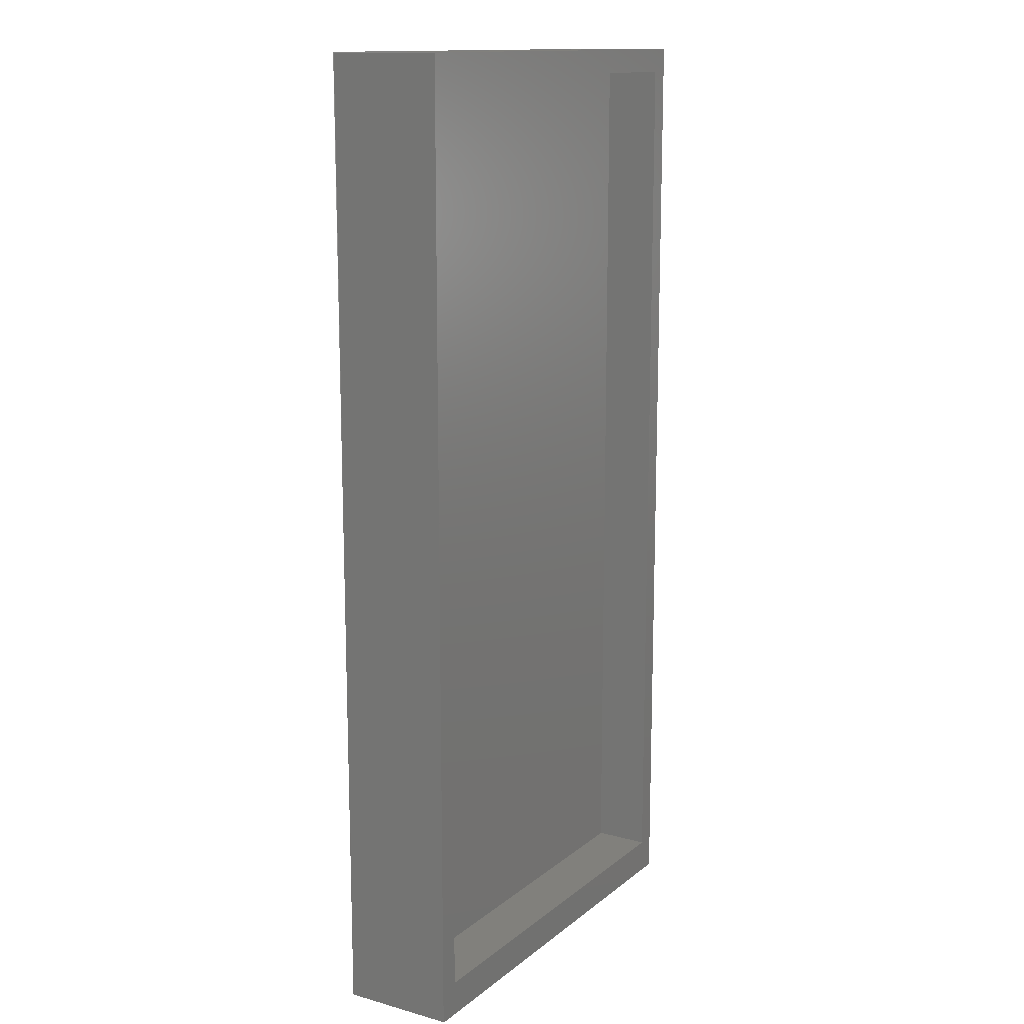
<metadata>
{"format":"step","ext":"step","renderer":"f3d","projection":"perspective","resolution":1024,"background":"white","views":[{"elev":13.9,"azim":-58.7,"up":"+Y"}]}
</metadata>
<code>
ISO-10303-21;
DATA;
#1=MECHANICAL_DESIGN_GEOMETRIC_PRESENTATION_REPRESENTATION('',(#6,#7),
#461);
#2=SHAPE_REPRESENTATION_RELATIONSHIP('SRR','None',#468,#3);
#3=ADVANCED_BREP_SHAPE_REPRESENTATION('',(#8,#9),#460);
#4=FACE_BOUND('',#41,.T.);
#5=FACE_BOUND('',#43,.T.);
#6=STYLED_ITEM('',(#477),#8);
#7=STYLED_ITEM('',(#477),#9);
#8=MANIFOLD_SOLID_BREP('Body1',#280);
#9=MANIFOLD_SOLID_BREP('Body2',#281);
#10=FACE_OUTER_BOUND('',#26,.T.);
#11=FACE_OUTER_BOUND('',#27,.T.);
#12=FACE_OUTER_BOUND('',#28,.T.);
#13=FACE_OUTER_BOUND('',#29,.T.);
#14=FACE_OUTER_BOUND('',#30,.T.);
#15=FACE_OUTER_BOUND('',#31,.T.);
#16=FACE_OUTER_BOUND('',#32,.T.);
#17=FACE_OUTER_BOUND('',#33,.T.);
#18=FACE_OUTER_BOUND('',#34,.T.);
#19=FACE_OUTER_BOUND('',#35,.T.);
#20=FACE_OUTER_BOUND('',#36,.T.);
#21=FACE_OUTER_BOUND('',#37,.T.);
#22=FACE_OUTER_BOUND('',#38,.T.);
#23=FACE_OUTER_BOUND('',#39,.T.);
#24=FACE_OUTER_BOUND('',#40,.T.);
#25=FACE_OUTER_BOUND('',#42,.T.);
#26=EDGE_LOOP('',(#176,#177,#178,#179));
#27=EDGE_LOOP('',(#180,#181,#182,#183));
#28=EDGE_LOOP('',(#184,#185,#186,#187));
#29=EDGE_LOOP('',(#188,#189,#190,#191));
#30=EDGE_LOOP('',(#192,#193,#194,#195));
#31=EDGE_LOOP('',(#196,#197,#198,#199));
#32=EDGE_LOOP('',(#200,#201,#202,#203));
#33=EDGE_LOOP('',(#204,#205,#206,#207));
#34=EDGE_LOOP('',(#208,#209,#210,#211));
#35=EDGE_LOOP('',(#212,#213,#214,#215));
#36=EDGE_LOOP('',(#216,#217,#218,#219));
#37=EDGE_LOOP('',(#220,#221,#222,#223));
#38=EDGE_LOOP('',(#224,#225,#226,#227));
#39=EDGE_LOOP('',(#228,#229,#230,#231));
#40=EDGE_LOOP('',(#232,#233,#234,#235));
#41=EDGE_LOOP('',(#236,#237,#238,#239));
#42=EDGE_LOOP('',(#240,#241,#242,#243));
#43=EDGE_LOOP('',(#244,#245,#246,#247));
#44=LINE('',#385,#80);
#45=LINE('',#387,#81);
#46=LINE('',#389,#82);
#47=LINE('',#390,#83);
#48=LINE('',#393,#84);
#49=LINE('',#395,#85);
#50=LINE('',#396,#86);
#51=LINE('',#399,#87);
#52=LINE('',#401,#88);
#53=LINE('',#402,#89);
#54=LINE('',#404,#90);
#55=LINE('',#405,#91);
#56=LINE('',#411,#92);
#57=LINE('',#413,#93);
#58=LINE('',#415,#94);
#59=LINE('',#416,#95);
#60=LINE('',#419,#96);
#61=LINE('',#421,#97);
#62=LINE('',#422,#98);
#63=LINE('',#425,#99);
#64=LINE('',#427,#100);
#65=LINE('',#428,#101);
#66=LINE('',#430,#102);
#67=LINE('',#431,#103);
#68=LINE('',#435,#104);
#69=LINE('',#437,#105);
#70=LINE('',#439,#106);
#71=LINE('',#440,#107);
#72=LINE('',#443,#108);
#73=LINE('',#445,#109);
#74=LINE('',#446,#110);
#75=LINE('',#449,#111);
#76=LINE('',#451,#112);
#77=LINE('',#452,#113);
#78=LINE('',#454,#114);
#79=LINE('',#455,#115);
#80=VECTOR('',#315,10);
#81=VECTOR('',#316,10);
#82=VECTOR('',#317,10);
#83=VECTOR('',#318,10);
#84=VECTOR('',#321,10);
#85=VECTOR('',#322,10);
#86=VECTOR('',#323,10);
#87=VECTOR('',#326,10);
#88=VECTOR('',#327,10);
#89=VECTOR('',#328,10);
#90=VECTOR('',#331,10);
#91=VECTOR('',#332,10);
#92=VECTOR('',#339,10);
#93=VECTOR('',#340,10);
#94=VECTOR('',#341,10);
#95=VECTOR('',#342,10);
#96=VECTOR('',#345,10);
#97=VECTOR('',#346,10);
#98=VECTOR('',#347,10);
#99=VECTOR('',#350,10);
#100=VECTOR('',#351,10);
#101=VECTOR('',#352,10);
#102=VECTOR('',#355,10);
#103=VECTOR('',#356,10);
#104=VECTOR('',#359,10);
#105=VECTOR('',#360,10);
#106=VECTOR('',#361,10);
#107=VECTOR('',#362,10);
#108=VECTOR('',#365,10);
#109=VECTOR('',#366,10);
#110=VECTOR('',#367,10);
#111=VECTOR('',#370,10);
#112=VECTOR('',#371,10);
#113=VECTOR('',#372,10);
#114=VECTOR('',#375,10);
#115=VECTOR('',#376,10);
#116=VERTEX_POINT('',#383);
#117=VERTEX_POINT('',#384);
#118=VERTEX_POINT('',#386);
#119=VERTEX_POINT('',#388);
#120=VERTEX_POINT('',#392);
#121=VERTEX_POINT('',#394);
#122=VERTEX_POINT('',#398);
#123=VERTEX_POINT('',#400);
#124=VERTEX_POINT('',#409);
#125=VERTEX_POINT('',#410);
#126=VERTEX_POINT('',#412);
#127=VERTEX_POINT('',#414);
#128=VERTEX_POINT('',#418);
#129=VERTEX_POINT('',#420);
#130=VERTEX_POINT('',#424);
#131=VERTEX_POINT('',#426);
#132=VERTEX_POINT('',#433);
#133=VERTEX_POINT('',#434);
#134=VERTEX_POINT('',#436);
#135=VERTEX_POINT('',#438);
#136=VERTEX_POINT('',#442);
#137=VERTEX_POINT('',#444);
#138=VERTEX_POINT('',#448);
#139=VERTEX_POINT('',#450);
#140=EDGE_CURVE('',#116,#117,#44,.T.);
#141=EDGE_CURVE('',#116,#118,#45,.T.);
#142=EDGE_CURVE('',#119,#118,#46,.T.);
#143=EDGE_CURVE('',#117,#119,#47,.T.);
#144=EDGE_CURVE('',#117,#120,#48,.T.);
#145=EDGE_CURVE('',#121,#119,#49,.T.);
#146=EDGE_CURVE('',#120,#121,#50,.T.);
#147=EDGE_CURVE('',#120,#122,#51,.T.);
#148=EDGE_CURVE('',#123,#121,#52,.T.);
#149=EDGE_CURVE('',#122,#123,#53,.T.);
#150=EDGE_CURVE('',#122,#116,#54,.T.);
#151=EDGE_CURVE('',#118,#123,#55,.T.);
#152=EDGE_CURVE('',#124,#125,#56,.T.);
#153=EDGE_CURVE('',#125,#126,#57,.T.);
#154=EDGE_CURVE('',#127,#126,#58,.T.);
#155=EDGE_CURVE('',#124,#127,#59,.T.);
#156=EDGE_CURVE('',#128,#124,#60,.T.);
#157=EDGE_CURVE('',#129,#127,#61,.T.);
#158=EDGE_CURVE('',#128,#129,#62,.T.);
#159=EDGE_CURVE('',#130,#128,#63,.T.);
#160=EDGE_CURVE('',#131,#129,#64,.T.);
#161=EDGE_CURVE('',#130,#131,#65,.T.);
#162=EDGE_CURVE('',#125,#130,#66,.T.);
#163=EDGE_CURVE('',#126,#131,#67,.T.);
#164=EDGE_CURVE('',#132,#133,#68,.T.);
#165=EDGE_CURVE('',#132,#134,#69,.T.);
#166=EDGE_CURVE('',#135,#134,#70,.T.);
#167=EDGE_CURVE('',#133,#135,#71,.T.);
#168=EDGE_CURVE('',#133,#136,#72,.T.);
#169=EDGE_CURVE('',#137,#135,#73,.T.);
#170=EDGE_CURVE('',#136,#137,#74,.T.);
#171=EDGE_CURVE('',#136,#138,#75,.T.);
#172=EDGE_CURVE('',#139,#137,#76,.T.);
#173=EDGE_CURVE('',#138,#139,#77,.T.);
#174=EDGE_CURVE('',#138,#132,#78,.T.);
#175=EDGE_CURVE('',#134,#139,#79,.T.);
#176=ORIENTED_EDGE('',*,*,#140,.F.);
#177=ORIENTED_EDGE('',*,*,#141,.T.);
#178=ORIENTED_EDGE('',*,*,#142,.F.);
#179=ORIENTED_EDGE('',*,*,#143,.F.);
#180=ORIENTED_EDGE('',*,*,#144,.F.);
#181=ORIENTED_EDGE('',*,*,#143,.T.);
#182=ORIENTED_EDGE('',*,*,#145,.F.);
#183=ORIENTED_EDGE('',*,*,#146,.F.);
#184=ORIENTED_EDGE('',*,*,#147,.F.);
#185=ORIENTED_EDGE('',*,*,#146,.T.);
#186=ORIENTED_EDGE('',*,*,#148,.F.);
#187=ORIENTED_EDGE('',*,*,#149,.F.);
#188=ORIENTED_EDGE('',*,*,#150,.F.);
#189=ORIENTED_EDGE('',*,*,#149,.T.);
#190=ORIENTED_EDGE('',*,*,#151,.F.);
#191=ORIENTED_EDGE('',*,*,#141,.F.);
#192=ORIENTED_EDGE('',*,*,#151,.T.);
#193=ORIENTED_EDGE('',*,*,#148,.T.);
#194=ORIENTED_EDGE('',*,*,#145,.T.);
#195=ORIENTED_EDGE('',*,*,#142,.T.);
#196=ORIENTED_EDGE('',*,*,#150,.T.);
#197=ORIENTED_EDGE('',*,*,#140,.T.);
#198=ORIENTED_EDGE('',*,*,#144,.T.);
#199=ORIENTED_EDGE('',*,*,#147,.T.);
#200=ORIENTED_EDGE('',*,*,#152,.T.);
#201=ORIENTED_EDGE('',*,*,#153,.T.);
#202=ORIENTED_EDGE('',*,*,#154,.F.);
#203=ORIENTED_EDGE('',*,*,#155,.F.);
#204=ORIENTED_EDGE('',*,*,#156,.T.);
#205=ORIENTED_EDGE('',*,*,#155,.T.);
#206=ORIENTED_EDGE('',*,*,#157,.F.);
#207=ORIENTED_EDGE('',*,*,#158,.F.);
#208=ORIENTED_EDGE('',*,*,#159,.T.);
#209=ORIENTED_EDGE('',*,*,#158,.T.);
#210=ORIENTED_EDGE('',*,*,#160,.F.);
#211=ORIENTED_EDGE('',*,*,#161,.F.);
#212=ORIENTED_EDGE('',*,*,#162,.T.);
#213=ORIENTED_EDGE('',*,*,#161,.T.);
#214=ORIENTED_EDGE('',*,*,#163,.F.);
#215=ORIENTED_EDGE('',*,*,#153,.F.);
#216=ORIENTED_EDGE('',*,*,#164,.F.);
#217=ORIENTED_EDGE('',*,*,#165,.T.);
#218=ORIENTED_EDGE('',*,*,#166,.F.);
#219=ORIENTED_EDGE('',*,*,#167,.F.);
#220=ORIENTED_EDGE('',*,*,#168,.F.);
#221=ORIENTED_EDGE('',*,*,#167,.T.);
#222=ORIENTED_EDGE('',*,*,#169,.F.);
#223=ORIENTED_EDGE('',*,*,#170,.F.);
#224=ORIENTED_EDGE('',*,*,#171,.F.);
#225=ORIENTED_EDGE('',*,*,#170,.T.);
#226=ORIENTED_EDGE('',*,*,#172,.F.);
#227=ORIENTED_EDGE('',*,*,#173,.F.);
#228=ORIENTED_EDGE('',*,*,#174,.F.);
#229=ORIENTED_EDGE('',*,*,#173,.T.);
#230=ORIENTED_EDGE('',*,*,#175,.F.);
#231=ORIENTED_EDGE('',*,*,#165,.F.);
#232=ORIENTED_EDGE('',*,*,#175,.T.);
#233=ORIENTED_EDGE('',*,*,#172,.T.);
#234=ORIENTED_EDGE('',*,*,#169,.T.);
#235=ORIENTED_EDGE('',*,*,#166,.T.);
#236=ORIENTED_EDGE('',*,*,#163,.T.);
#237=ORIENTED_EDGE('',*,*,#160,.T.);
#238=ORIENTED_EDGE('',*,*,#157,.T.);
#239=ORIENTED_EDGE('',*,*,#154,.T.);
#240=ORIENTED_EDGE('',*,*,#174,.T.);
#241=ORIENTED_EDGE('',*,*,#164,.T.);
#242=ORIENTED_EDGE('',*,*,#168,.T.);
#243=ORIENTED_EDGE('',*,*,#171,.T.);
#244=ORIENTED_EDGE('',*,*,#162,.F.);
#245=ORIENTED_EDGE('',*,*,#152,.F.);
#246=ORIENTED_EDGE('',*,*,#156,.F.);
#247=ORIENTED_EDGE('',*,*,#159,.F.);
#248=PLANE('',#295);
#249=PLANE('',#296);
#250=PLANE('',#297);
#251=PLANE('',#298);
#252=PLANE('',#299);
#253=PLANE('',#300);
#254=PLANE('',#301);
#255=PLANE('',#302);
#256=PLANE('',#303);
#257=PLANE('',#304);
#258=PLANE('',#305);
#259=PLANE('',#306);
#260=PLANE('',#307);
#261=PLANE('',#308);
#262=PLANE('',#309);
#263=PLANE('',#310);
#264=ADVANCED_FACE('',(#10),#248,.T.);
#265=ADVANCED_FACE('',(#11),#249,.T.);
#266=ADVANCED_FACE('',(#12),#250,.T.);
#267=ADVANCED_FACE('',(#13),#251,.T.);
#268=ADVANCED_FACE('',(#14),#252,.T.);
#269=ADVANCED_FACE('',(#15),#253,.F.);
#270=ADVANCED_FACE('',(#16),#254,.T.);
#271=ADVANCED_FACE('',(#17),#255,.T.);
#272=ADVANCED_FACE('',(#18),#256,.T.);
#273=ADVANCED_FACE('',(#19),#257,.T.);
#274=ADVANCED_FACE('',(#20),#258,.T.);
#275=ADVANCED_FACE('',(#21),#259,.T.);
#276=ADVANCED_FACE('',(#22),#260,.T.);
#277=ADVANCED_FACE('',(#23),#261,.T.);
#278=ADVANCED_FACE('',(#24,#4),#262,.T.);
#279=ADVANCED_FACE('',(#25,#5),#263,.F.);
#280=CLOSED_SHELL('',(#264,#265,#266,#267,#268,#269));
#281=CLOSED_SHELL('',(#270,#271,#272,#273,#274,#275,#276,#277,#278,#279));
#282=DERIVED_UNIT_ELEMENT(#284,1);
#283=DERIVED_UNIT_ELEMENT(#463,-3);
#284=(
MASS_UNIT()
NAMED_UNIT(*)
SI_UNIT(.KILO.,.GRAM.)
);
#285=DERIVED_UNIT((#282,#283));
#286=MEASURE_REPRESENTATION_ITEM('density measure',
POSITIVE_RATIO_MEASURE(7850),#285);
#287=PROPERTY_DEFINITION_REPRESENTATION(#292,#289);
#288=PROPERTY_DEFINITION_REPRESENTATION(#293,#290);
#289=REPRESENTATION('material name',(#291),#460);
#290=REPRESENTATION('density',(#286),#460);
#291=DESCRIPTIVE_REPRESENTATION_ITEM('Steel','Steel');
#292=PROPERTY_DEFINITION('material property','material name',#470);
#293=PROPERTY_DEFINITION('material property','density of part',#470);
#294=AXIS2_PLACEMENT_3D('',#381,#311,#312);
#295=AXIS2_PLACEMENT_3D('',#382,#313,#314);
#296=AXIS2_PLACEMENT_3D('',#391,#319,#320);
#297=AXIS2_PLACEMENT_3D('',#397,#324,#325);
#298=AXIS2_PLACEMENT_3D('',#403,#329,#330);
#299=AXIS2_PLACEMENT_3D('',#406,#333,#334);
#300=AXIS2_PLACEMENT_3D('',#407,#335,#336);
#301=AXIS2_PLACEMENT_3D('',#408,#337,#338);
#302=AXIS2_PLACEMENT_3D('',#417,#343,#344);
#303=AXIS2_PLACEMENT_3D('',#423,#348,#349);
#304=AXIS2_PLACEMENT_3D('',#429,#353,#354);
#305=AXIS2_PLACEMENT_3D('',#432,#357,#358);
#306=AXIS2_PLACEMENT_3D('',#441,#363,#364);
#307=AXIS2_PLACEMENT_3D('',#447,#368,#369);
#308=AXIS2_PLACEMENT_3D('',#453,#373,#374);
#309=AXIS2_PLACEMENT_3D('',#456,#377,#378);
#310=AXIS2_PLACEMENT_3D('',#457,#379,#380);
#311=DIRECTION('axis',(0,0,1));
#312=DIRECTION('refdir',(1,0,0));
#313=DIRECTION('center_axis',(1,0,0));
#314=DIRECTION('ref_axis',(0,1,0));
#315=DIRECTION('',(0,-1,0));
#316=DIRECTION('',(0,0,1));
#317=DIRECTION('',(0,1,0));
#318=DIRECTION('',(0,0,1));
#319=DIRECTION('center_axis',(0,-1,0));
#320=DIRECTION('ref_axis',(1,0,0));
#321=DIRECTION('',(-1,0,0));
#322=DIRECTION('',(1,0,0));
#323=DIRECTION('',(0,0,1));
#324=DIRECTION('center_axis',(-1,0,0));
#325=DIRECTION('ref_axis',(0,-1,0));
#326=DIRECTION('',(0,1,0));
#327=DIRECTION('',(0,-1,0));
#328=DIRECTION('',(0,0,1));
#329=DIRECTION('center_axis',(0,1,0));
#330=DIRECTION('ref_axis',(-1,0,0));
#331=DIRECTION('',(1,0,0));
#332=DIRECTION('',(-1,0,0));
#333=DIRECTION('center_axis',(0,0,1));
#334=DIRECTION('ref_axis',(1,0,0));
#335=DIRECTION('center_axis',(0,0,1));
#336=DIRECTION('ref_axis',(1,0,0));
#337=DIRECTION('center_axis',(-1,0,0));
#338=DIRECTION('ref_axis',(0,-1,0));
#339=DIRECTION('',(0,-1,0));
#340=DIRECTION('',(0,0,1));
#341=DIRECTION('',(0,-1,0));
#342=DIRECTION('',(0,0,1));
#343=DIRECTION('center_axis',(0,-1,0));
#344=DIRECTION('ref_axis',(1,0,0));
#345=DIRECTION('',(1,0,0));
#346=DIRECTION('',(1,0,0));
#347=DIRECTION('',(0,0,1));
#348=DIRECTION('center_axis',(1,0,0));
#349=DIRECTION('ref_axis',(0,1,0));
#350=DIRECTION('',(0,1,0));
#351=DIRECTION('',(0,1,0));
#352=DIRECTION('',(0,0,1));
#353=DIRECTION('center_axis',(0,1,0));
#354=DIRECTION('ref_axis',(-1,0,0));
#355=DIRECTION('',(-1,0,0));
#356=DIRECTION('',(-1,0,0));
#357=DIRECTION('center_axis',(-1,0,0));
#358=DIRECTION('ref_axis',(0,-1,0));
#359=DIRECTION('',(0,1,0));
#360=DIRECTION('',(0,0,1));
#361=DIRECTION('',(0,-1,0));
#362=DIRECTION('',(0,0,1));
#363=DIRECTION('center_axis',(0,1,0));
#364=DIRECTION('ref_axis',(-1,0,0));
#365=DIRECTION('',(1,0,0));
#366=DIRECTION('',(-1,0,0));
#367=DIRECTION('',(0,0,1));
#368=DIRECTION('center_axis',(1,0,0));
#369=DIRECTION('ref_axis',(0,1,0));
#370=DIRECTION('',(0,-1,0));
#371=DIRECTION('',(0,1,0));
#372=DIRECTION('',(0,0,1));
#373=DIRECTION('center_axis',(0,-1,0));
#374=DIRECTION('ref_axis',(1,0,0));
#375=DIRECTION('',(-1,0,0));
#376=DIRECTION('',(1,0,0));
#377=DIRECTION('center_axis',(0,0,1));
#378=DIRECTION('ref_axis',(1,0,0));
#379=DIRECTION('center_axis',(0,0,1));
#380=DIRECTION('ref_axis',(1,0,0));
#381=CARTESIAN_POINT('',(0,0,0));
#382=CARTESIAN_POINT('Origin',(18.29,-40.01,0));
#383=CARTESIAN_POINT('',(18.29,40.01,0));
#384=CARTESIAN_POINT('',(18.29,-40.01,0));
#385=CARTESIAN_POINT('',(18.29,40.01,0));
#386=CARTESIAN_POINT('',(18.29,40.01,5));
#387=CARTESIAN_POINT('',(18.29,40.01,0));
#388=CARTESIAN_POINT('',(18.29,-40.01,5));
#389=CARTESIAN_POINT('',(18.29,40.01,5));
#390=CARTESIAN_POINT('',(18.29,-40.01,0));
#391=CARTESIAN_POINT('Origin',(-18.29,-40.01,0));
#392=CARTESIAN_POINT('',(-18.29,-40.01,0));
#393=CARTESIAN_POINT('',(18.29,-40.01,0));
#394=CARTESIAN_POINT('',(-18.29,-40.01,5));
#395=CARTESIAN_POINT('',(18.29,-40.01,5));
#396=CARTESIAN_POINT('',(-18.29,-40.01,0));
#397=CARTESIAN_POINT('Origin',(-18.29,40.01,0));
#398=CARTESIAN_POINT('',(-18.29,40.01,0));
#399=CARTESIAN_POINT('',(-18.29,-40.01,0));
#400=CARTESIAN_POINT('',(-18.29,40.01,5));
#401=CARTESIAN_POINT('',(-18.29,-40.01,5));
#402=CARTESIAN_POINT('',(-18.29,40.01,0));
#403=CARTESIAN_POINT('Origin',(18.29,40.01,0));
#404=CARTESIAN_POINT('',(-18.29,40.01,0));
#405=CARTESIAN_POINT('',(-18.29,40.01,5));
#406=CARTESIAN_POINT('Origin',(0,0,5));
#407=CARTESIAN_POINT('Origin',(0,0,0));
#408=CARTESIAN_POINT('Origin',(18.5,40.01,0));
#409=CARTESIAN_POINT('',(18.5,40.01,0));
#410=CARTESIAN_POINT('',(18.5,-40,0));
#411=CARTESIAN_POINT('',(18.5,40.01,0));
#412=CARTESIAN_POINT('',(18.5,-40,10));
#413=CARTESIAN_POINT('',(18.5,-40,0));
#414=CARTESIAN_POINT('',(18.5,40.01,10));
#415=CARTESIAN_POINT('',(18.5,40.01,10));
#416=CARTESIAN_POINT('',(18.5,40.01,0));
#417=CARTESIAN_POINT('Origin',(-18.29,40.01,0));
#418=CARTESIAN_POINT('',(-18.29,40.01,0));
#419=CARTESIAN_POINT('',(-18.29,40.01,0));
#420=CARTESIAN_POINT('',(-18.29,40.01,10));
#421=CARTESIAN_POINT('',(-18.29,40.01,10));
#422=CARTESIAN_POINT('',(-18.29,40.01,0));
#423=CARTESIAN_POINT('Origin',(-18.29,-40,0));
#424=CARTESIAN_POINT('',(-18.29,-40,0));
#425=CARTESIAN_POINT('',(-18.29,-40,0));
#426=CARTESIAN_POINT('',(-18.29,-40,10));
#427=CARTESIAN_POINT('',(-18.29,-40,10));
#428=CARTESIAN_POINT('',(-18.29,-40,0));
#429=CARTESIAN_POINT('Origin',(18.5,-40,0));
#430=CARTESIAN_POINT('',(18.5,-40,0));
#431=CARTESIAN_POINT('',(18.5,-40,10));
#432=CARTESIAN_POINT('Origin',(-20,42,0));
#433=CARTESIAN_POINT('',(-20,-43,0));
#434=CARTESIAN_POINT('',(-20,42,0));
#435=CARTESIAN_POINT('',(-20,-43,0));
#436=CARTESIAN_POINT('',(-20,-43,10));
#437=CARTESIAN_POINT('',(-20,-43,0));
#438=CARTESIAN_POINT('',(-20,42,10));
#439=CARTESIAN_POINT('',(-20,-43,10));
#440=CARTESIAN_POINT('',(-20,42,0));
#441=CARTESIAN_POINT('Origin',(20,42,0));
#442=CARTESIAN_POINT('',(20,42,0));
#443=CARTESIAN_POINT('',(-20,42,0));
#444=CARTESIAN_POINT('',(20,42,10));
#445=CARTESIAN_POINT('',(-20,42,10));
#446=CARTESIAN_POINT('',(20,42,0));
#447=CARTESIAN_POINT('Origin',(20,-43,0));
#448=CARTESIAN_POINT('',(20,-43,0));
#449=CARTESIAN_POINT('',(20,42,0));
#450=CARTESIAN_POINT('',(20,-43,10));
#451=CARTESIAN_POINT('',(20,42,10));
#452=CARTESIAN_POINT('',(20,-43,0));
#453=CARTESIAN_POINT('Origin',(-20,-43,0));
#454=CARTESIAN_POINT('',(20,-43,0));
#455=CARTESIAN_POINT('',(20,-43,10));
#456=CARTESIAN_POINT('Origin',(0,-0.5,10));
#457=CARTESIAN_POINT('Origin',(0,-0.5,0));
#458=UNCERTAINTY_MEASURE_WITH_UNIT(LENGTH_MEASURE(0.01),#462,
'DISTANCE_ACCURACY_VALUE',
'Maximum model space distance between geometric entities at asserted c
onnectivities');
#459=UNCERTAINTY_MEASURE_WITH_UNIT(LENGTH_MEASURE(0.01),#462,
'DISTANCE_ACCURACY_VALUE',
'Maximum model space distance between geometric entities at asserted c
onnectivities');
#460=(
GEOMETRIC_REPRESENTATION_CONTEXT(3)
GLOBAL_UNCERTAINTY_ASSIGNED_CONTEXT((#458))
GLOBAL_UNIT_ASSIGNED_CONTEXT((#462,#464,#465))
REPRESENTATION_CONTEXT('','3D')
);
#461=(
GEOMETRIC_REPRESENTATION_CONTEXT(3)
GLOBAL_UNCERTAINTY_ASSIGNED_CONTEXT((#459))
GLOBAL_UNIT_ASSIGNED_CONTEXT((#462,#464,#465))
REPRESENTATION_CONTEXT('','3D')
);
#462=(
LENGTH_UNIT()
NAMED_UNIT(*)
SI_UNIT(.MILLI.,.METRE.)
);
#463=(
LENGTH_UNIT()
NAMED_UNIT(*)
SI_UNIT($,.METRE.)
);
#464=(
NAMED_UNIT(*)
PLANE_ANGLE_UNIT()
SI_UNIT($,.RADIAN.)
);
#465=(
NAMED_UNIT(*)
SI_UNIT($,.STERADIAN.)
SOLID_ANGLE_UNIT()
);
#466=SHAPE_DEFINITION_REPRESENTATION(#467,#468);
#467=PRODUCT_DEFINITION_SHAPE('',$,#470);
#468=SHAPE_REPRESENTATION('',(#294),#460);
#469=PRODUCT_DEFINITION_CONTEXT('part definition',#474,'design');
#470=PRODUCT_DEFINITION('Valve Identifier PCB 1','(Unsaved)',#471,#469);
#471=PRODUCT_DEFINITION_FORMATION('',$,#476);
#472=PRODUCT_RELATED_PRODUCT_CATEGORY('(Unsaved)','(Unsaved)',(#476));
#473=APPLICATION_PROTOCOL_DEFINITION('international standard',
'automotive_design',2009,#474);
#474=APPLICATION_CONTEXT(
'Core Data for Automotive Mechanical Design Process');
#475=PRODUCT_CONTEXT('part definition',#474,'mechanical');
#476=PRODUCT('Valve Identifier PCB 1','(Unsaved)',
'KiCad electronic assembly',(#475));
#477=PRESENTATION_STYLE_ASSIGNMENT((#478));
#478=SURFACE_STYLE_USAGE(.BOTH.,#479);
#479=SURFACE_SIDE_STYLE('',(#480));
#480=SURFACE_STYLE_FILL_AREA(#481);
#481=FILL_AREA_STYLE('Steel - Satin',(#482));
#482=FILL_AREA_STYLE_COLOUR('Steel - Satin',#483);
#483=COLOUR_RGB('Steel - Satin',0.6275,0.6275,0.6275);
ENDSEC;
END-ISO-10303-21;

</code>
